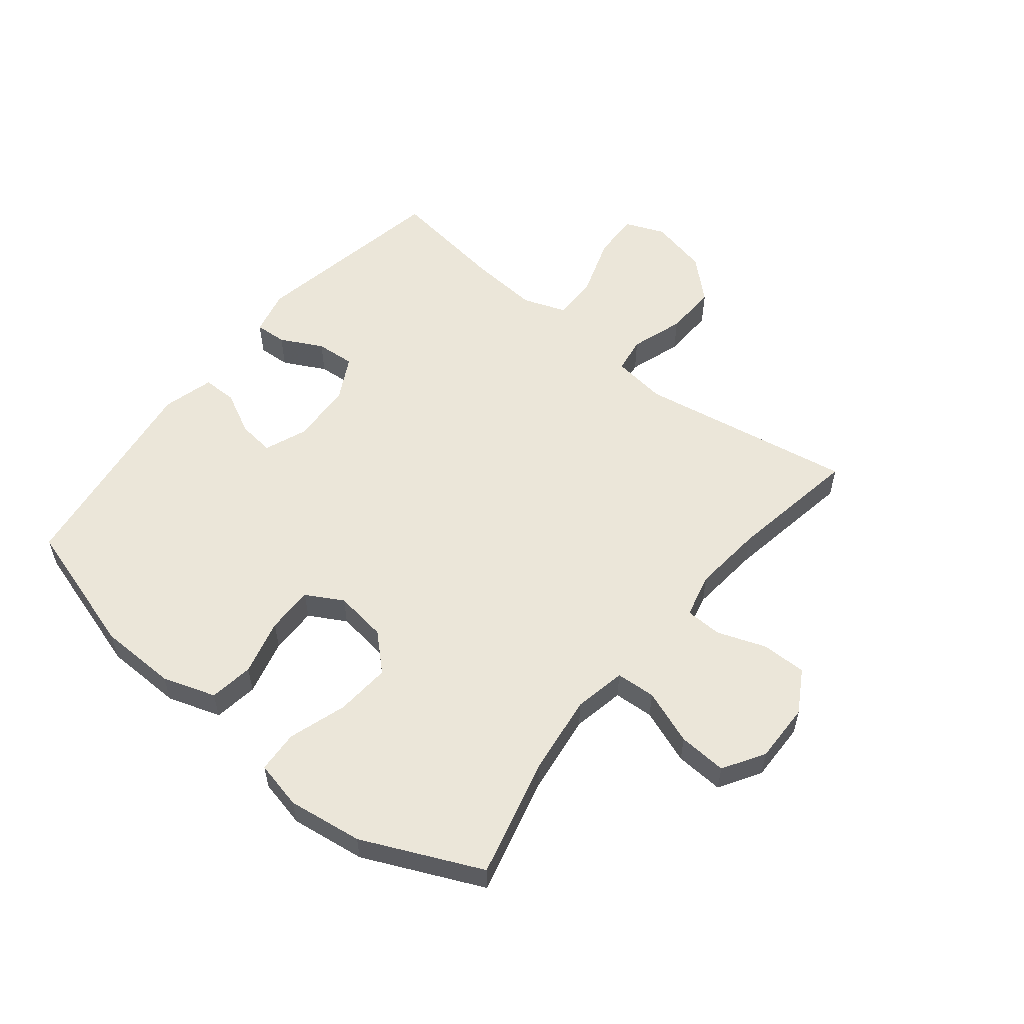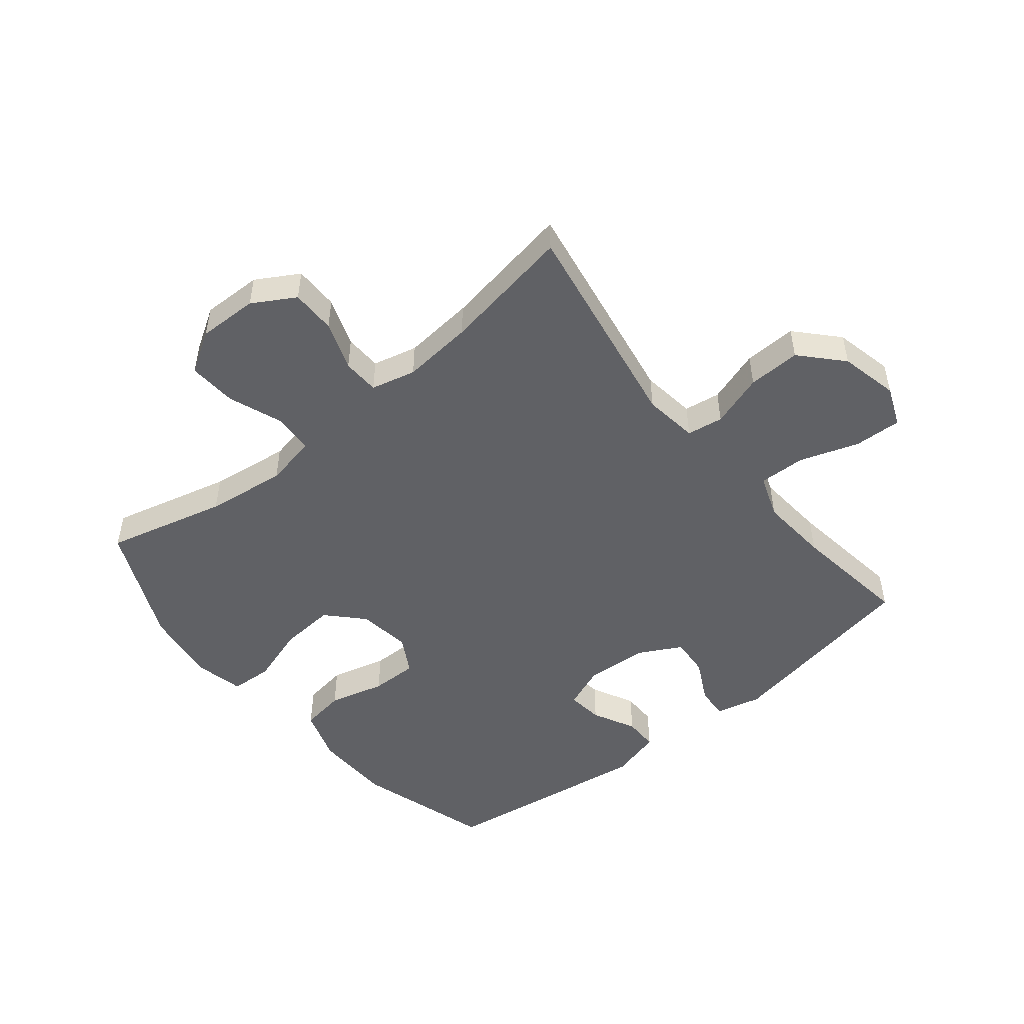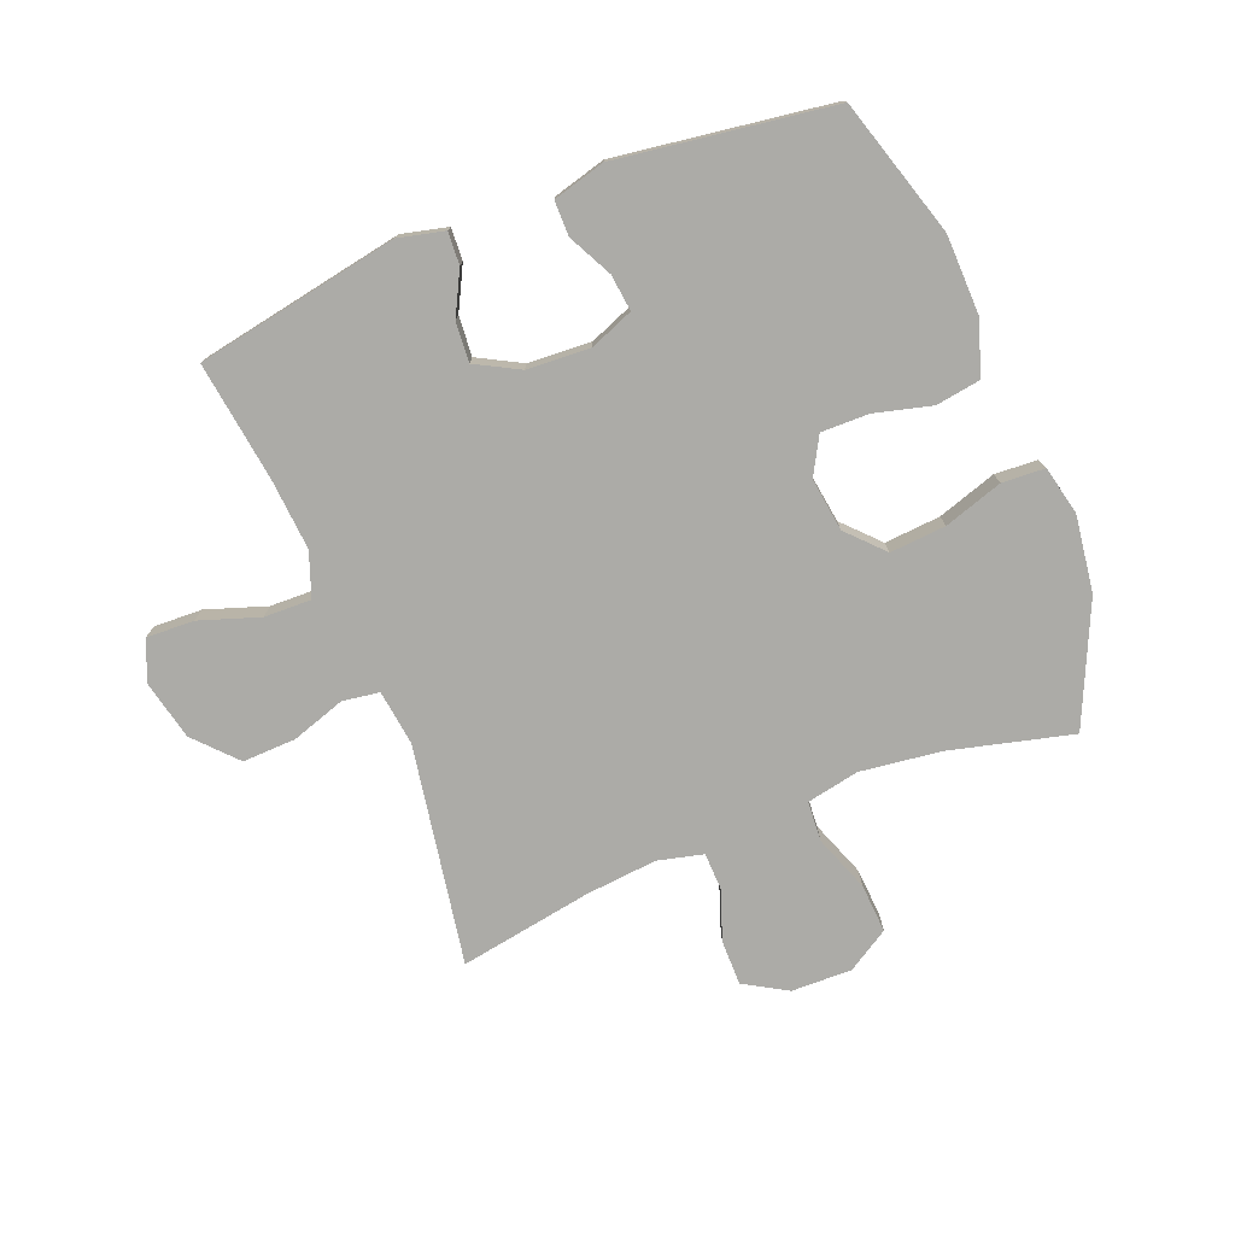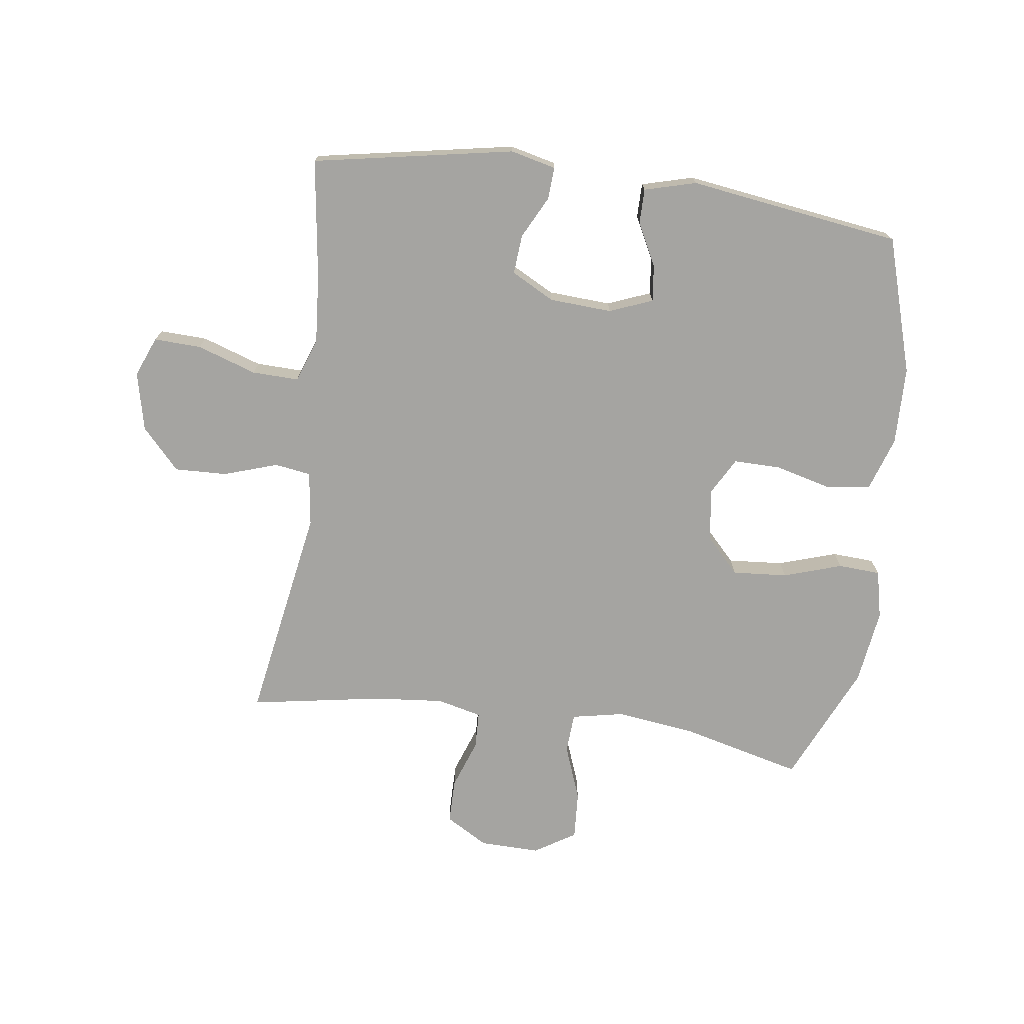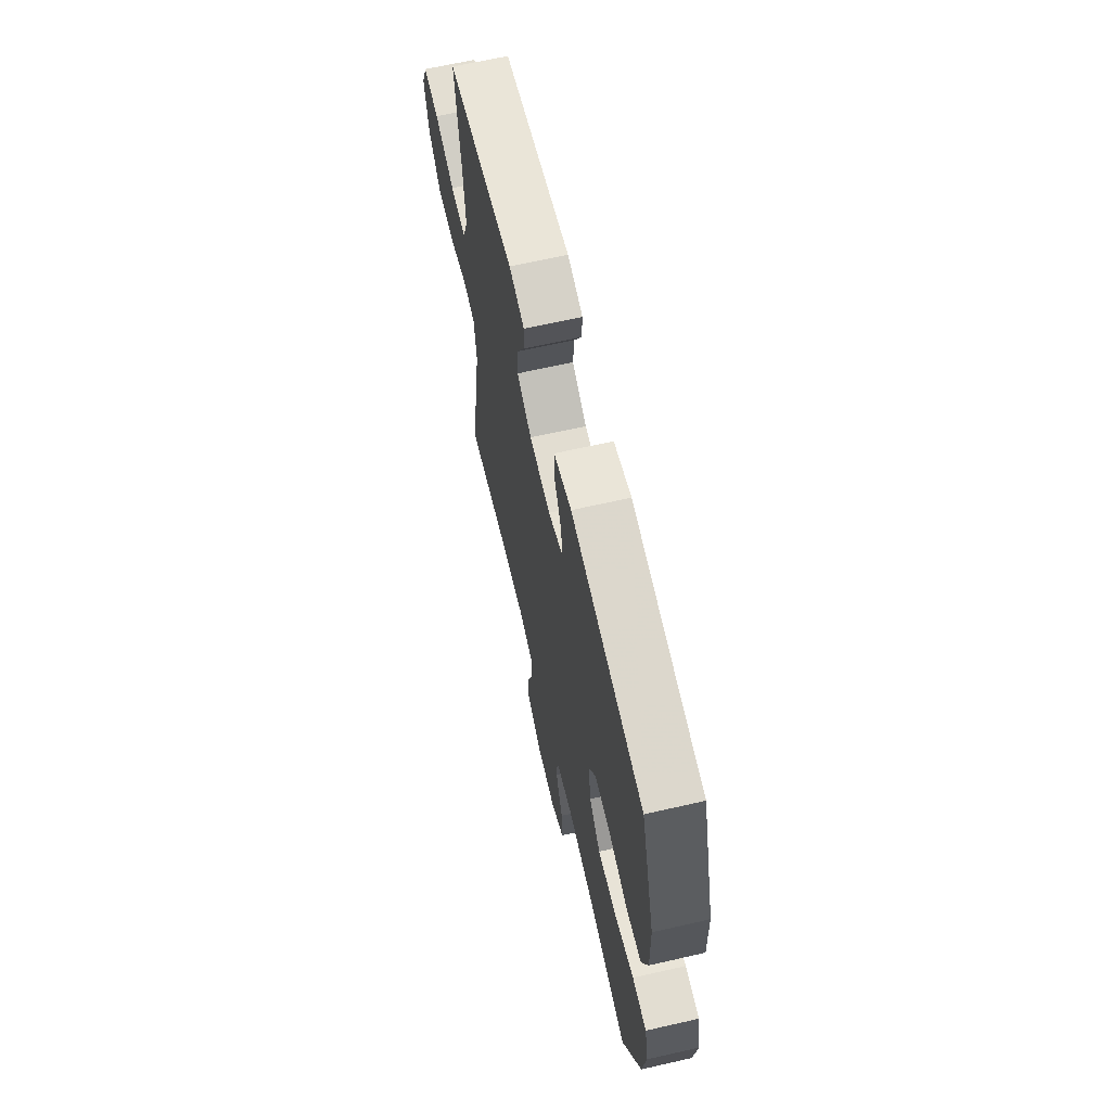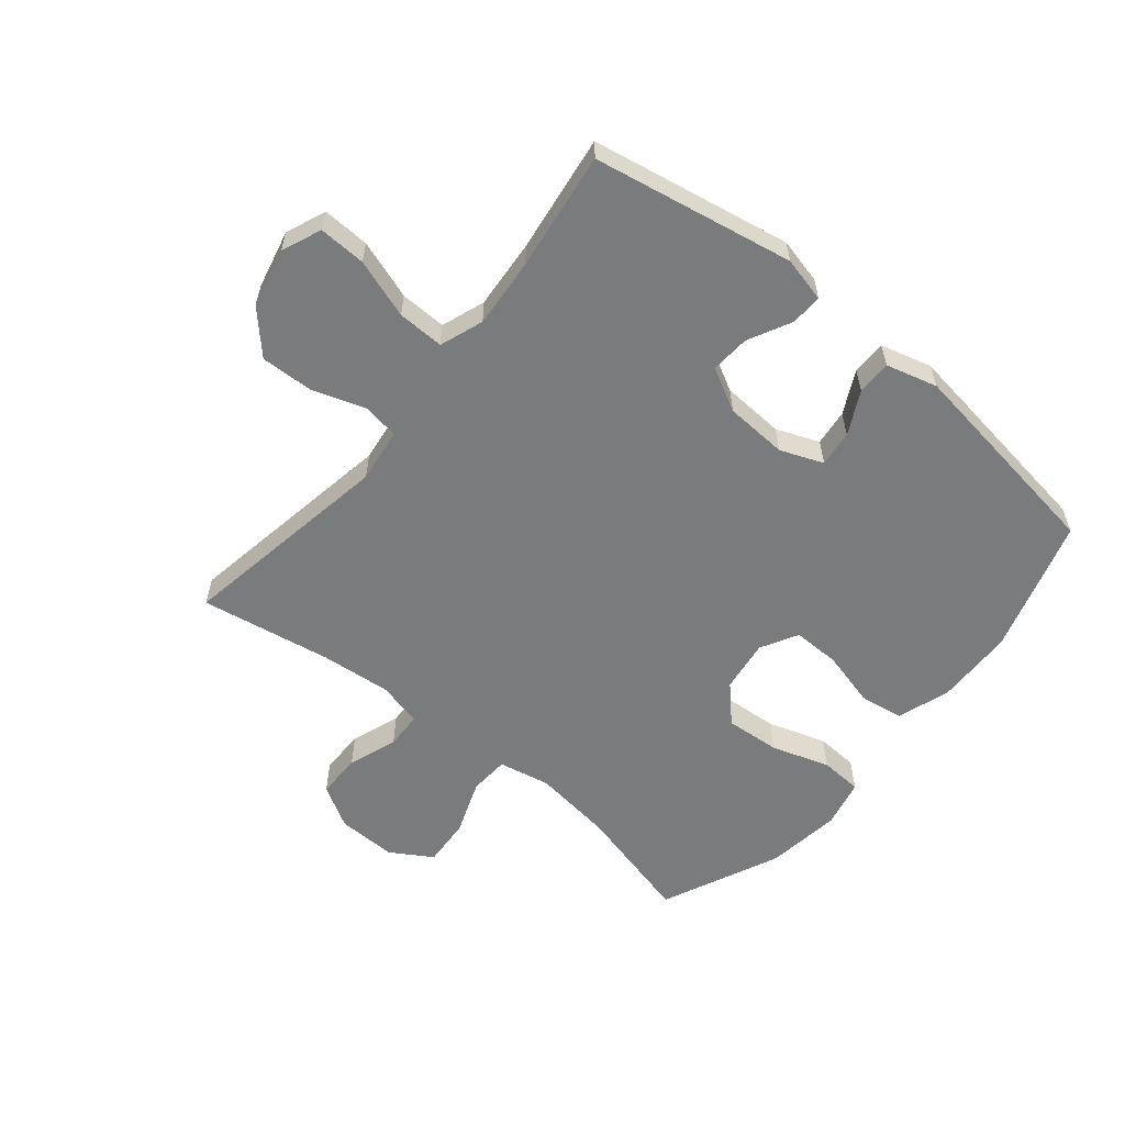
<metadata>
{"format":"obj","ext":"obj","renderer":"f3d","projection":"perspective","resolution":1024,"background":"white","views":[{"elev":55.9,"azim":128.8,"up":"+Y"},{"elev":-49.8,"azim":-140.9,"up":"+Y"},{"elev":-76.2,"azim":21.7,"up":"+Y"},{"elev":-73.2,"azim":-7.7,"up":"+Y"},{"elev":65.5,"azim":77.1,"up":"+Z"},{"elev":-58.3,"azim":-39.4,"up":"+Y"}]}
</metadata>
<code>
v -0.5 0.07 0.5
v -0.169 0.07 0.561
v -0.094 0.07 0.543
v -0.097 0.07 0.49
v -0.133 0.07 0.42
v -0.138 0.07 0.355
v -0.067 0.07 0.317
v 0.036 0.07 0.311
v 0.107 0.07 0.339
v 0.1 0.07 0.399
v 0.064 0.07 0.47
v 0.064 0.07 0.527
v 0.149 0.07 0.55
v 0.5 0.07 0.5
v 0.568 0.07 0.276
v 0.571 0.07 0.147
v 0.542 0.07 0.059
v 0.469 0.07 0.048
v 0.376 0.07 0.072
v 0.298 0.07 0.073
v 0.264 0.07 0.012
v 0.276 0.07 -0.075
v 0.331 0.07 -0.133
v 0.422 0.07 -0.126
v 0.518 0.07 -0.095
v 0.588 0.07 -0.099
v 0.606 0.07 -0.179
v 0.589 0.07 -0.303
v 0.5 0.07 -0.5
v 0.301 0.07 -0.45
v 0.169 0.07 -0.433
v 0.083 0.07 -0.45
v 0.079 0.07 -0.516
v 0.113 0.07 -0.607
v 0.118 0.07 -0.687
v 0.05 0.07 -0.729
v -0.049 0.07 -0.727
v -0.119 0.07 -0.686
v -0.119 0.07 -0.612
v -0.09 0.07 -0.531
v -0.092 0.07 -0.47
v -0.166 0.07 -0.452
v -0.283 0.07 -0.463
v -0.5 0.07 -0.5
v -0.439 0.07 -0.142
v -0.451 0.07 -0.052
v -0.511 0.07 -0.043
v -0.599 0.07 -0.072
v -0.686 0.07 -0.075
v -0.748 0.07 -0.008
v -0.77 0.07 0.089
v -0.743 0.07 0.155
v -0.665 0.07 0.152
v -0.567 0.07 0.119
v -0.49 0.07 0.117
v -0.464 0.07 0.189
v -0.473 0.07 0.304
v -0.5 0 0.5
v -0.169 0 0.561
v -0.094 0 0.543
v -0.097 0 0.49
v -0.133 0 0.42
v -0.138 0 0.355
v -0.067 0 0.317
v 0.036 0 0.311
v 0.107 0 0.339
v 0.1 0 0.399
v 0.064 0 0.47
v 0.064 0 0.527
v 0.149 0 0.55
v 0.5 0 0.5
v 0.568 0 0.276
v 0.571 0 0.147
v 0.542 0 0.059
v 0.469 0 0.048
v 0.376 0 0.072
v 0.298 0 0.073
v 0.264 0 0.012
v 0.276 0 -0.075
v 0.331 0 -0.133
v 0.422 0 -0.126
v 0.518 0 -0.095
v 0.588 0 -0.099
v 0.606 0 -0.179
v 0.589 0 -0.303
v 0.5 0 -0.5
v 0.301 0 -0.45
v 0.169 0 -0.433
v 0.083 0 -0.45
v 0.079 0 -0.516
v 0.113 0 -0.607
v 0.118 0 -0.687
v 0.05 0 -0.729
v -0.049 0 -0.727
v -0.119 0 -0.686
v -0.119 0 -0.612
v -0.09 0 -0.531
v -0.092 0 -0.47
v -0.166 0 -0.452
v -0.283 0 -0.463
v -0.5 0 -0.5
v -0.439 0 -0.142
v -0.451 0 -0.052
v -0.511 0 -0.043
v -0.599 0 -0.072
v -0.686 0 -0.075
v -0.748 0 -0.008
v -0.77 0 0.089
v -0.743 0 0.155
v -0.665 0 0.152
v -0.567 0 0.119
v -0.49 0 0.117
v -0.464 0 0.189
v -0.473 0 0.304
f 51 52 53 54
f 51 54 55
f 50 51 55
f 47 48 49 50
f 47 50 55
f 46 47 55 56
f 43 44 45
f 42 43 45 46
f 41 42 46 56
f 37 38 39 40
f 37 40 41
f 36 37 41
f 33 34 35 36
f 32 33 36 41
f 31 32 41 56
f 27 28 29 30
f 24 25 26 27
f 23 24 27 30
f 22 23 30 31
f 16 17 18 19
f 16 19 20
f 15 16 20
f 14 15 20
f 13 14 20 21
f 10 11 12 13
f 9 10 13 21
f 2 3 4 5
f 57 1 2 5
f 57 5 6
f 56 57 6 7
f 31 56 7 8
f 21 22 31
f 8 9 21 31
f 111 110 109 108
f 112 111 108
f 112 108 107
f 107 106 105 104
f 112 107 104
f 113 112 104 103
f 102 101 100
f 103 102 100 99
f 113 103 99 98
f 97 96 95 94
f 98 97 94
f 98 94 93
f 93 92 91 90
f 98 93 90 89
f 113 98 89 88
f 87 86 85 84
f 84 83 82 81
f 87 84 81 80
f 88 87 80 79
f 76 75 74 73
f 77 76 73
f 77 73 72
f 77 72 71
f 78 77 71 70
f 70 69 68 67
f 78 70 67 66
f 62 61 60 59
f 62 59 58 114
f 63 62 114
f 64 63 114 113
f 65 64 113 88
f 88 79 78
f 88 78 66 65
f 1 58 59 2
f 2 59 60 3
f 3 60 61 4
f 4 61 62 5
f 5 62 63 6
f 6 63 64 7
f 7 64 65 8
f 8 65 66 9
f 9 66 67 10
f 10 67 68 11
f 11 68 69 12
f 12 69 70 13
f 13 70 71 14
f 14 71 72 15
f 15 72 73 16
f 16 73 74 17
f 17 74 75 18
f 18 75 76 19
f 19 76 77 20
f 20 77 78 21
f 21 78 79 22
f 22 79 80 23
f 23 80 81 24
f 24 81 82 25
f 25 82 83 26
f 26 83 84 27
f 27 84 85 28
f 28 85 86 29
f 29 86 87 30
f 30 87 88 31
f 31 88 89 32
f 32 89 90 33
f 33 90 91 34
f 34 91 92 35
f 35 92 93 36
f 36 93 94 37
f 37 94 95 38
f 38 95 96 39
f 39 96 97 40
f 40 97 98 41
f 41 98 99 42
f 42 99 100 43
f 43 100 101 44
f 44 101 102 45
f 45 102 103 46
f 46 103 104 47
f 47 104 105 48
f 48 105 106 49
f 49 106 107 50
f 50 107 108 51
f 51 108 109 52
f 52 109 110 53
f 53 110 111 54
f 54 111 112 55
f 55 112 113 56
f 56 113 114 57
f 57 114 58 1

</code>
